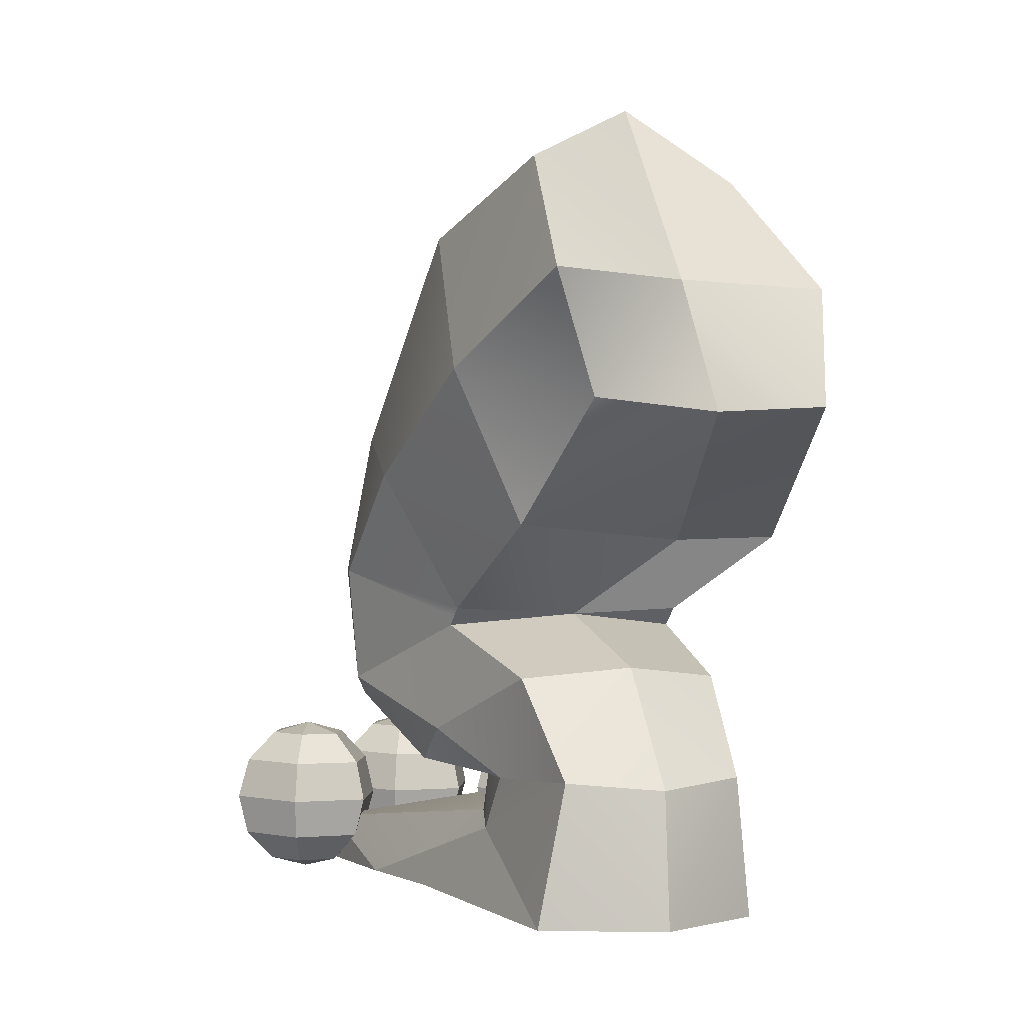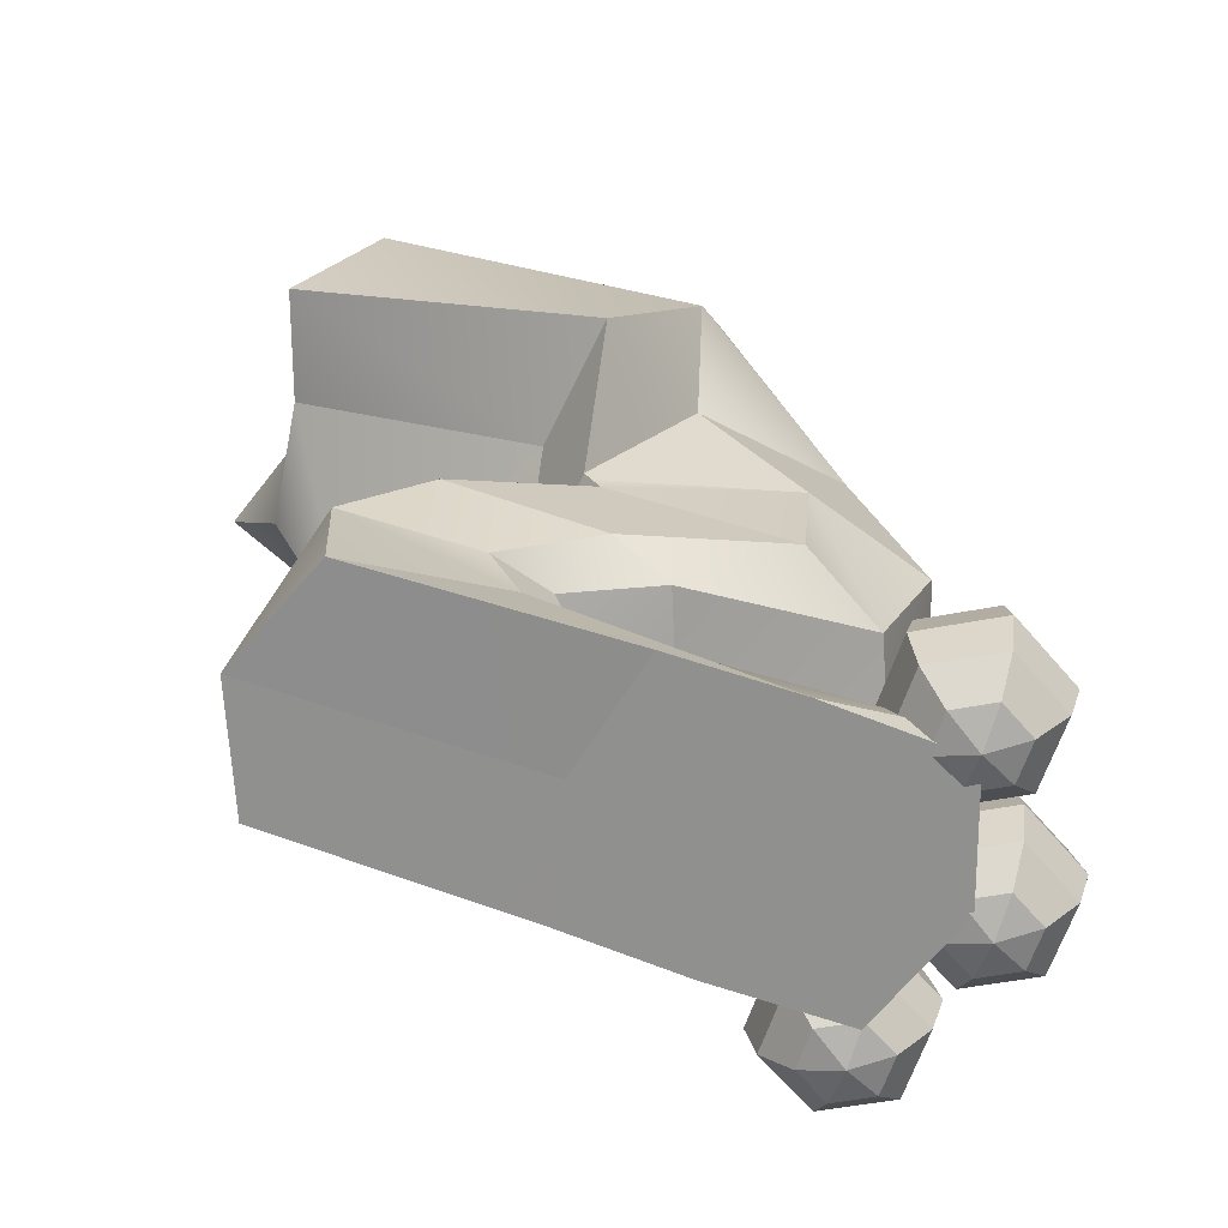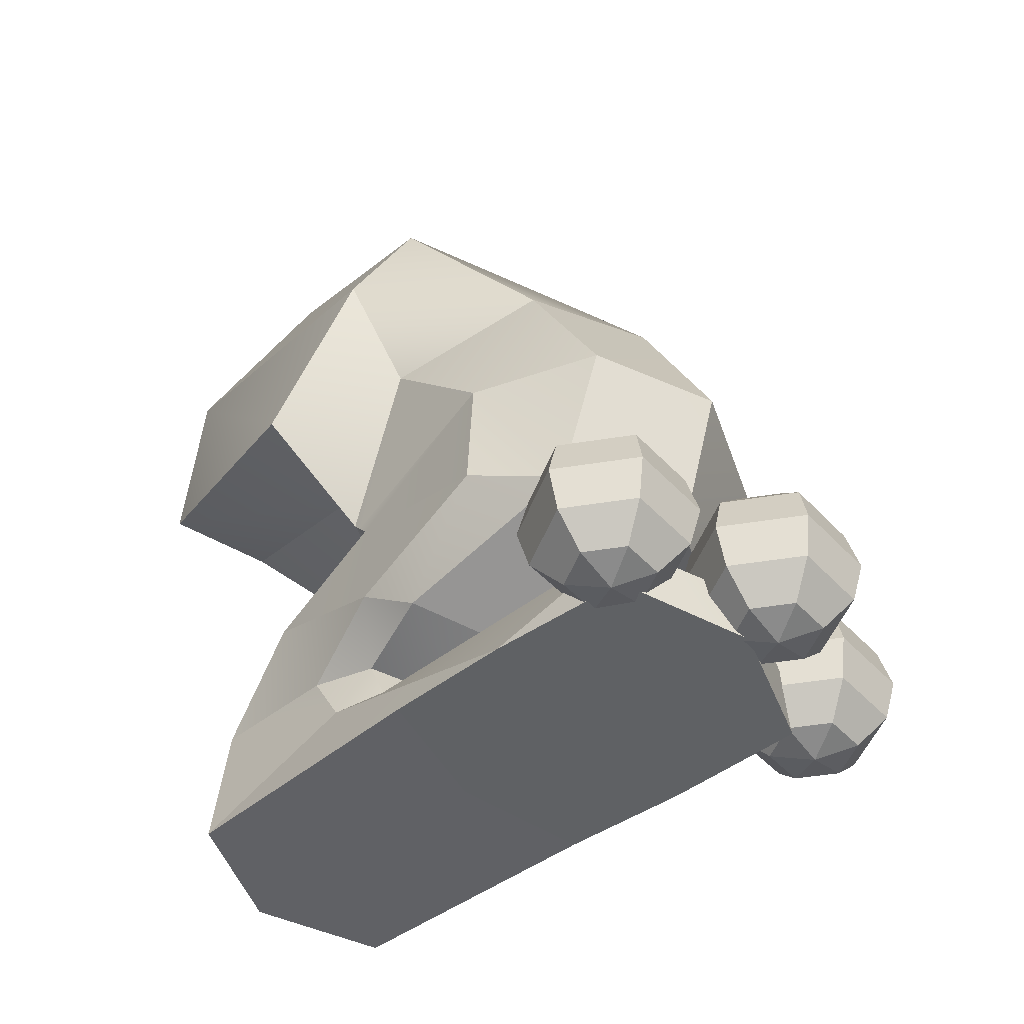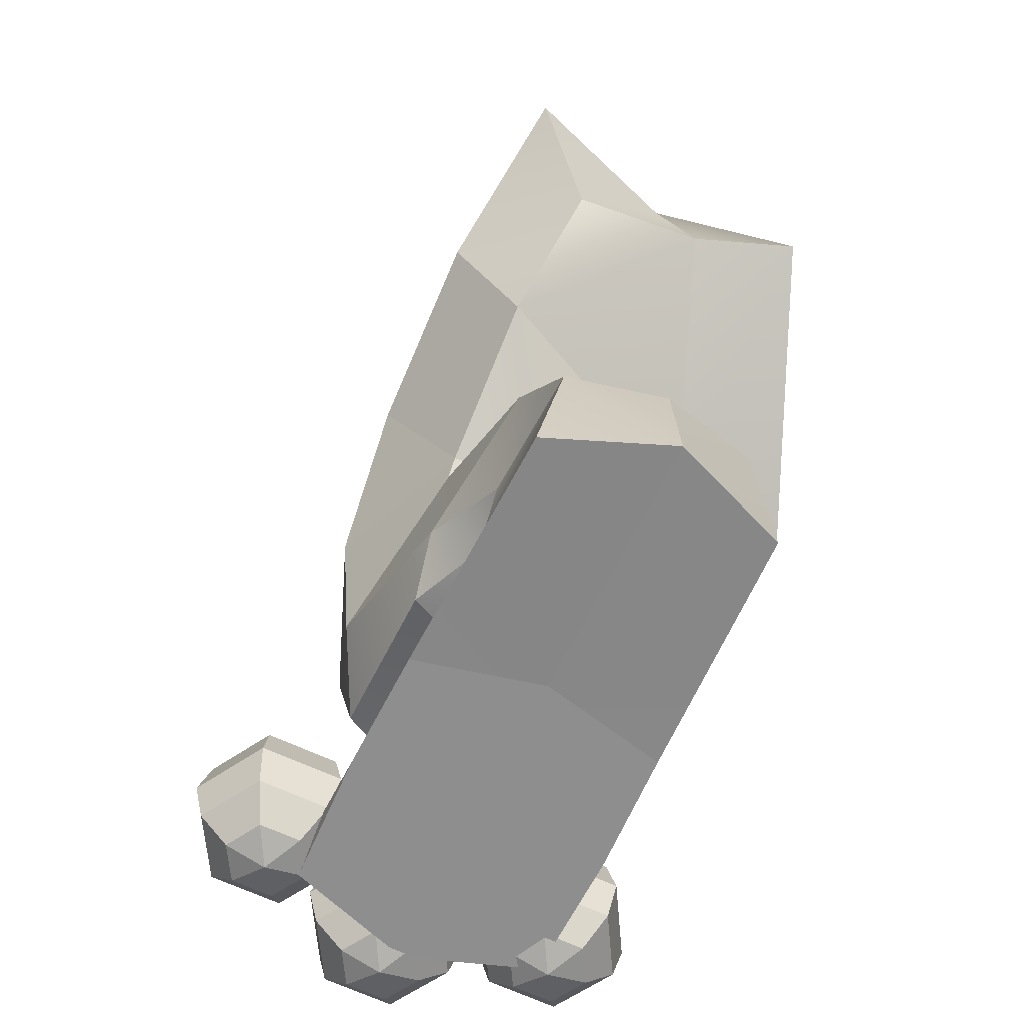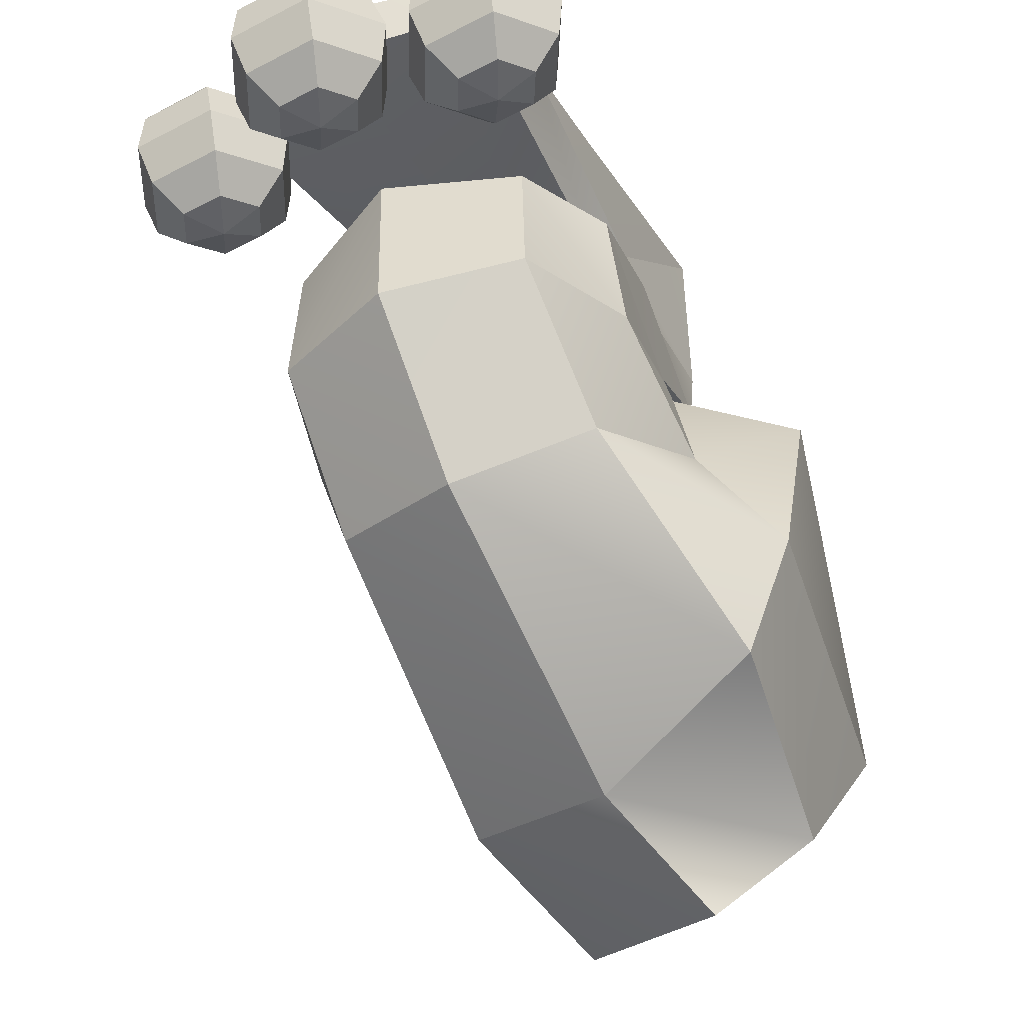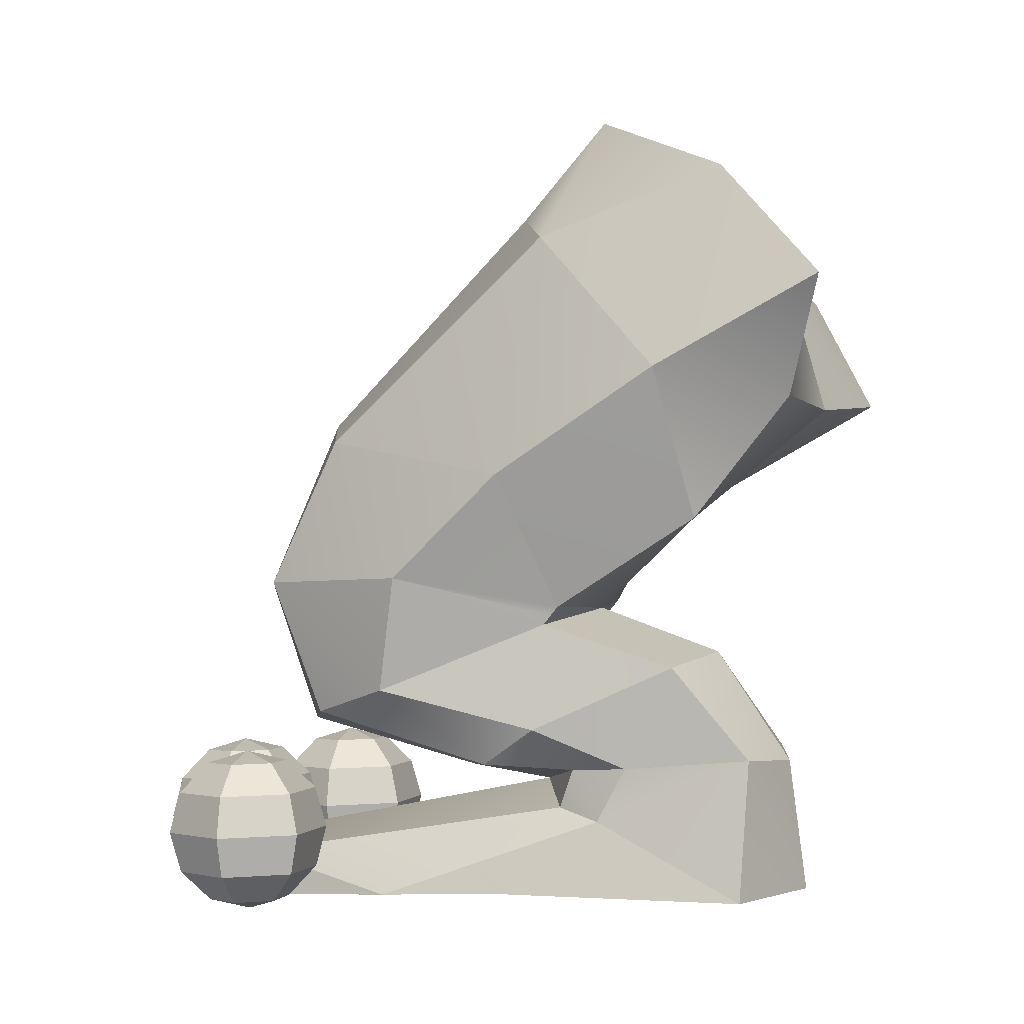
<metadata>
{"format":"obj","ext":"obj","renderer":"f3d","projection":"perspective","resolution":1024,"background":"white","views":[{"elev":2.7,"azim":-177.9,"up":"+Y"},{"elev":-67.1,"azim":-80.9,"up":"+Y"},{"elev":-50.2,"azim":-21.8,"up":"+Y"},{"elev":-61.2,"azim":-177.2,"up":"+Y"},{"elev":57.5,"azim":172.0,"up":"+Z"},{"elev":1.8,"azim":134.6,"up":"+Y"}]}
</metadata>
<code>
g default1
v 1.85 -3.015 1.459
v 1.687 -3.022 1.545
v 1.68 -3.031 1.729
v 1.836 -3.032 1.827
v 1.999 -3.025 1.741
v 2.006 -3.017 1.557
v 1.853 -2.874 1.33
v 1.57 -2.886 1.479
v 1.558 -2.901 1.798
v 1.829 -2.904 1.968
v 2.111 -2.891 1.819
v 2.123 -2.877 1.5
v 1.851 -2.687 1.289
v 1.525 -2.701 1.461
v 1.511 -2.718 1.83
v 1.824 -2.722 2.026
v 2.15 -2.708 1.854
v 2.163 -2.69 1.486
v 1.846 -2.505 1.347
v 1.563 -2.517 1.496
v 1.551 -2.532 1.815
v 1.822 -2.535 1.985
v 2.105 -2.523 1.836
v 2.116 -2.508 1.517
v 1.838 -2.377 1.488
v 1.675 -2.384 1.574
v 1.668 -2.392 1.758
v 1.825 -2.394 1.857
v 1.988 -2.387 1.77
v 1.994 -2.378 1.586
v 1.844 -3.073 1.641
v 1.83 -2.336 1.675
v 1.4 -3.049 2.027
v 1.237 -3.056 2.113
v 1.23 -3.065 2.297
v 1.387 -3.067 2.395
v 1.55 -3.06 2.309
v 1.557 -3.051 2.125
v 1.403 -2.908 1.898
v 1.12 -2.92 2.047
v 1.108 -2.935 2.366
v 1.379 -2.938 2.536
v 1.662 -2.926 2.387
v 1.673 -2.911 2.068
v 1.401 -2.722 1.857
v 1.075 -2.736 2.029
v 1.061 -2.753 2.398
v 1.374 -2.756 2.594
v 1.7 -2.742 2.422
v 1.714 -2.725 2.053
v 1.396 -2.54 1.915
v 1.113 -2.552 2.064
v 1.102 -2.567 2.383
v 1.372 -2.569 2.553
v 1.655 -2.557 2.404
v 1.667 -2.542 2.085
v 1.388 -2.411 2.056
v 1.225 -2.418 2.142
v 1.218 -2.427 2.326
v 1.375 -2.428 2.424
v 1.538 -2.421 2.338
v 1.545 -2.413 2.154
v 1.394 -3.107 2.209
v 1.381 -2.37 2.242
v 0.6668 -3.065 2.063
v 0.5037 -3.072 2.149
v 0.4969 -3.08 2.333
v 0.6532 -3.082 2.431
v 0.8163 -3.075 2.345
v 0.8231 -3.066 2.161
v 0.6693 -2.924 1.934
v 0.3868 -2.936 2.083
v 0.375 -2.951 2.402
v 0.6457 -2.953 2.572
v 0.9282 -2.941 2.423
v 0.94 -2.926 2.104
v 0.6677 -2.737 1.893
v 0.3415 -2.751 2.065
v 0.3279 -2.768 2.434
v 0.6404 -2.771 2.63
v 0.9666 -2.757 2.458
v 0.9802 -2.74 2.089
v 0.6624 -2.555 1.951
v 0.38 -2.567 2.1
v 0.3681 -2.582 2.419
v 0.6388 -2.585 2.589
v 0.9213 -2.573 2.44
v 0.9331 -2.558 2.121
v 0.6549 -2.426 2.092
v 0.4918 -2.433 2.178
v 0.485 -2.442 2.362
v 0.6413 -2.443 2.46
v 0.8044 -2.436 2.374
v 0.8112 -2.428 2.19
v 0.6609 -3.123 2.245
v 0.6472 -2.385 2.278
v 1.163 -2.972 0.6878
v 1.708 -3.038 1.715
v 0.6167 0.3657 -0.1933
v 0.3557 -0.6683 -0.3877
v 0.5979 -2.986 0.8374
v 1.297 -3.071 2.155
v 0.2151 0.6849 0.8735
v -0.1741 -0.7314 -0.1875
v 1.437 -3.003 1.165
v 0.9171 -3.025 1.439
v -0.01834 -0.1616 -0.1011
v 0.5105 -0.1344 -0.6649
v 0.5998 -2.509 0.8797
v 0.02807 -2.975 -0.2415
v 0.5978 -2.961 -0.3009
v 0.8521 -2.634 0.3375
v 0.872 -2.587 0.5522
v 0.04746 -2.377 -0.1563
v 0.4791 -2.331 -0.2566
v 0.781 -2.386 0.2279
v 0.8471 -2.409 0.4942
v 1.156 -2.257 1.953
v 0.4525 -1.68 0.6679
v 1.022 -1.721 0.5149
v 1.513 -2.032 1.095
v 1.521 -2.161 1.506
v 1.063 -0.8044 1.896
v 0.989 -1.639 0.4593
v 1.33 -1.027 0.528
v 1.479 -0.8841 1.444
v 0.5828 0.1966 1.059
v -0.03521 -1.343 0.8315
v 0.6756 -1.224 -0.09431
v 0.9676 -0.5443 -0.09664
v 1.073 0.05291 0.4891
v 1.292 -2.831 2.166
v 1.711 -2.833 1.738
v 1.004 -1.677 0.4853
v 1.543 -1.505 0.9748
v 1.629 -1.553 1.721
v 1.24 -1.555 2.169
v 0.7749 -2.457 1.216
v 1.164 -2.378 0.7608
v 1.086 -2.205 0.5274
v 0.6771 -1.912 0.03488
v 0.1928 -1.876 0.16
v -0.6541 -0.1888 0.2344
v -0.6411 -0.711 -0.1167
v -0.3421 -3.001 0.195
v 0.1559 -3.015 1.219
v -0.2727 0.323 0.6653
v -0.281 -2.363 0.1445
v -0.18 -1.949 0.4872
v 0.009133 -1.765 1.049
v 0.01571 -2.25 1.092
v 0.2315 -2.087 1.771
v 0.1759 -2.421 1.282
v 0.5746 -2.202 2.005
v -0.008396 -1.721 1.02
v 0.2348 -1.56 1.82
v 0.6504 -1.594 2.237
v -0.02376 -1.682 0.9937
v -0.5071 -1.346 1.159
v 0.01221 -1.082 1.437
v -0.2748 -0.5992 1.511
v 0.4623 -0.9277 1.98
v -0.01822 -0.08738 1.566
v 0.0194 -2.67 0.7769
v 0.3976 -3.047 1.713
v 0.7039 -2.876 2.269
v 0.7008 -3.082 2.247
v 0.182 -2.617 0.9164
v -0.04764 -2.421 0.6652
v 0.1363 -2.439 0.8693
g LLeg
f 1 2 7
f 7 2 8
f 2 3 8
f 8 3 9
f 3 4 9
f 9 4 10
f 4 5 10
f 10 5 11
f 5 6 11
f 11 6 12
f 6 1 12
f 12 1 7
f 7 8 13
f 13 8 14
f 8 9 14
f 14 9 15
f 9 10 15
f 15 10 16
f 10 11 16
f 16 11 17
f 11 12 17
f 17 12 18
f 12 7 18
f 18 7 13
f 13 14 19
f 19 14 20
f 14 15 20
f 20 15 21
f 15 16 21
f 21 16 22
f 16 17 22
f 22 17 23
f 17 18 23
f 23 18 24
f 18 13 24
f 24 13 19
f 19 20 25
f 25 20 26
f 20 21 26
f 26 21 27
f 21 22 27
f 27 22 28
f 22 23 28
f 28 23 29
f 23 24 29
f 29 24 30
f 24 19 30
f 30 19 25
f 2 1 31
f 3 2 31
f 4 3 31
f 5 4 31
f 6 5 31
f 1 6 31
f 25 26 32
f 26 27 32
f 27 28 32
f 28 29 32
f 29 30 32
f 30 25 32
f 33 34 39
f 39 34 40
f 34 35 40
f 40 35 41
f 35 36 41
f 41 36 42
f 36 37 42
f 42 37 43
f 37 38 43
f 43 38 44
f 38 33 44
f 44 33 39
f 39 40 45
f 45 40 46
f 40 41 46
f 46 41 47
f 41 42 47
f 47 42 48
f 42 43 48
f 48 43 49
f 43 44 49
f 49 44 50
f 44 39 50
f 50 39 45
f 45 46 51
f 51 46 52
f 46 47 52
f 52 47 53
f 47 48 53
f 53 48 54
f 48 49 54
f 54 49 55
f 49 50 55
f 55 50 56
f 50 45 56
f 56 45 51
f 51 52 57
f 57 52 58
f 52 53 58
f 58 53 59
f 53 54 59
f 59 54 60
f 54 55 60
f 60 55 61
f 55 56 61
f 61 56 62
f 56 51 62
f 62 51 57
f 34 33 63
f 35 34 63
f 36 35 63
f 37 36 63
f 38 37 63
f 33 38 63
f 57 58 64
f 58 59 64
f 59 60 64
f 60 61 64
f 61 62 64
f 62 57 64
f 65 66 71
f 71 66 72
f 66 67 72
f 72 67 73
f 67 68 73
f 73 68 74
f 68 69 74
f 74 69 75
f 69 70 75
f 75 70 76
f 70 65 76
f 76 65 71
f 71 72 77
f 77 72 78
f 72 73 78
f 78 73 79
f 73 74 79
f 79 74 80
f 74 75 80
f 80 75 81
f 75 76 81
f 81 76 82
f 76 71 82
f 82 71 77
f 77 78 83
f 83 78 84
f 78 79 84
f 84 79 85
f 79 80 85
f 85 80 86
f 80 81 86
f 86 81 87
f 81 82 87
f 87 82 88
f 82 77 88
f 88 77 83
f 83 84 89
f 89 84 90
f 84 85 90
f 90 85 91
f 85 86 91
f 91 86 92
f 86 87 92
f 92 87 93
f 87 88 93
f 93 88 94
f 88 83 94
f 94 83 89
f 66 65 95
f 67 66 95
f 68 67 95
f 69 68 95
f 70 69 95
f 65 70 95
f 89 90 96
f 90 91 96
f 91 92 96
f 92 93 96
f 93 94 96
f 94 89 96
f 104 107 100
f 100 107 108
f 110 111 101
f 101 111 97
f 108 107 99
f 99 107 103
f 111 110 115
f 115 110 114
f 142 119 141
f 141 119 120
f 141 120 140
f 140 120 121
f 140 121 139
f 139 121 122
f 118 138 122
f 122 138 139
f 120 119 134
f 134 135 120
f 121 120 135
f 122 121 136
f 136 121 135
f 137 118 136
f 136 118 122
f 124 119 129
f 129 119 128
f 124 129 125
f 125 129 130
f 126 125 131
f 131 125 130
f 131 127 126
f 126 127 123
f 128 104 129
f 129 104 100
f 129 100 130
f 130 100 108
f 131 130 99
f 99 130 108
f 127 131 103
f 103 131 99
f 111 112 97
f 97 112 105
f 101 97 106
f 106 97 105
f 132 102 133
f 133 102 98
f 105 98 106
f 106 98 102
f 112 113 105
f 105 113 133
f 111 115 112
f 112 115 116
f 113 112 117
f 117 112 116
f 113 117 109
f 105 133 98
f 132 133 109
f 109 133 113
f 134 119 124
f 134 124 135
f 135 124 125
f 136 135 126
f 126 135 125
f 126 123 136
f 136 123 137
f 138 109 139
f 139 109 117
f 116 140 117
f 117 140 139
f 115 141 116
f 116 141 140
f 114 142 115
f 115 142 141
f 104 144 107
f 107 144 143
f 146 145 101
f 101 145 110
f 143 147 107
f 107 147 103
f 145 148 110
f 110 148 114
f 150 119 149
f 149 119 142
f 152 150 151
f 151 150 149
f 154 152 153
f 153 152 151
f 153 138 154
f 154 138 118
f 150 155 119
f 155 150 156
f 152 156 150
f 157 156 154
f 154 156 152
f 154 118 157
f 157 118 137
f 159 128 158
f 158 128 119
f 161 159 160
f 160 159 158
f 163 161 162
f 162 161 160
f 162 123 163
f 163 123 127
f 159 144 128
f 128 144 104
f 161 143 159
f 159 143 144
f 163 147 161
f 161 147 143
f 103 147 127
f 127 147 163
f 165 164 146
f 146 164 145
f 165 146 106
f 106 146 101
f 167 102 166
f 166 102 132
f 102 167 106
f 106 167 165
f 166 168 165
f 165 168 164
f 169 148 164
f 164 148 145
f 169 164 170
f 170 164 168
f 168 109 170
f 165 167 166
f 132 109 166
f 166 109 168
f 155 158 119
f 158 155 160
f 156 160 155
f 157 162 156
f 156 162 160
f 162 157 123
f 123 157 137
f 170 109 153
f 153 109 138
f 153 151 170
f 170 151 169
f 151 149 169
f 169 149 148
f 149 142 148
f 148 142 114

</code>
